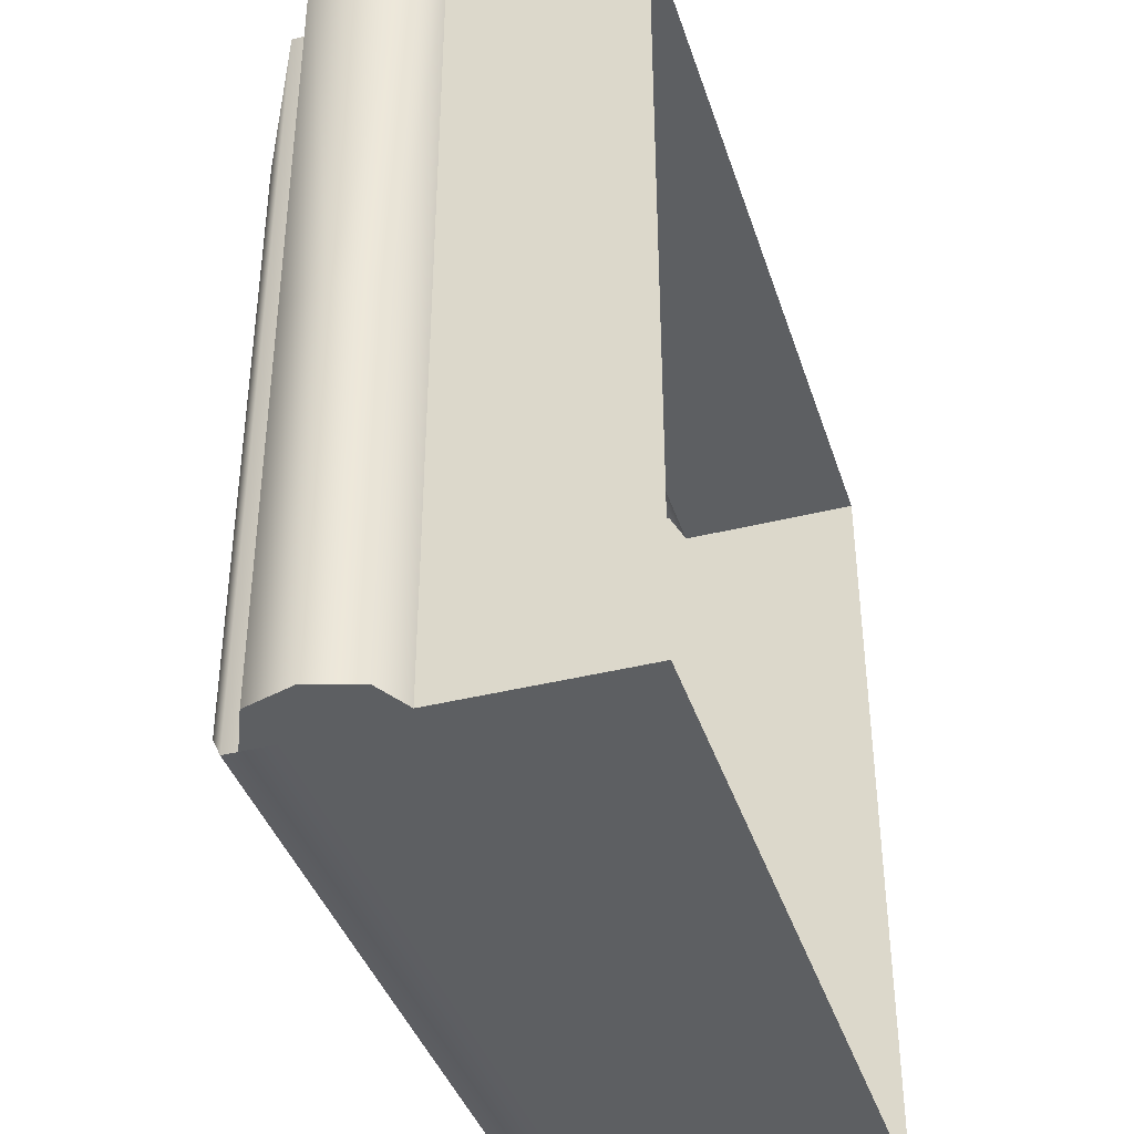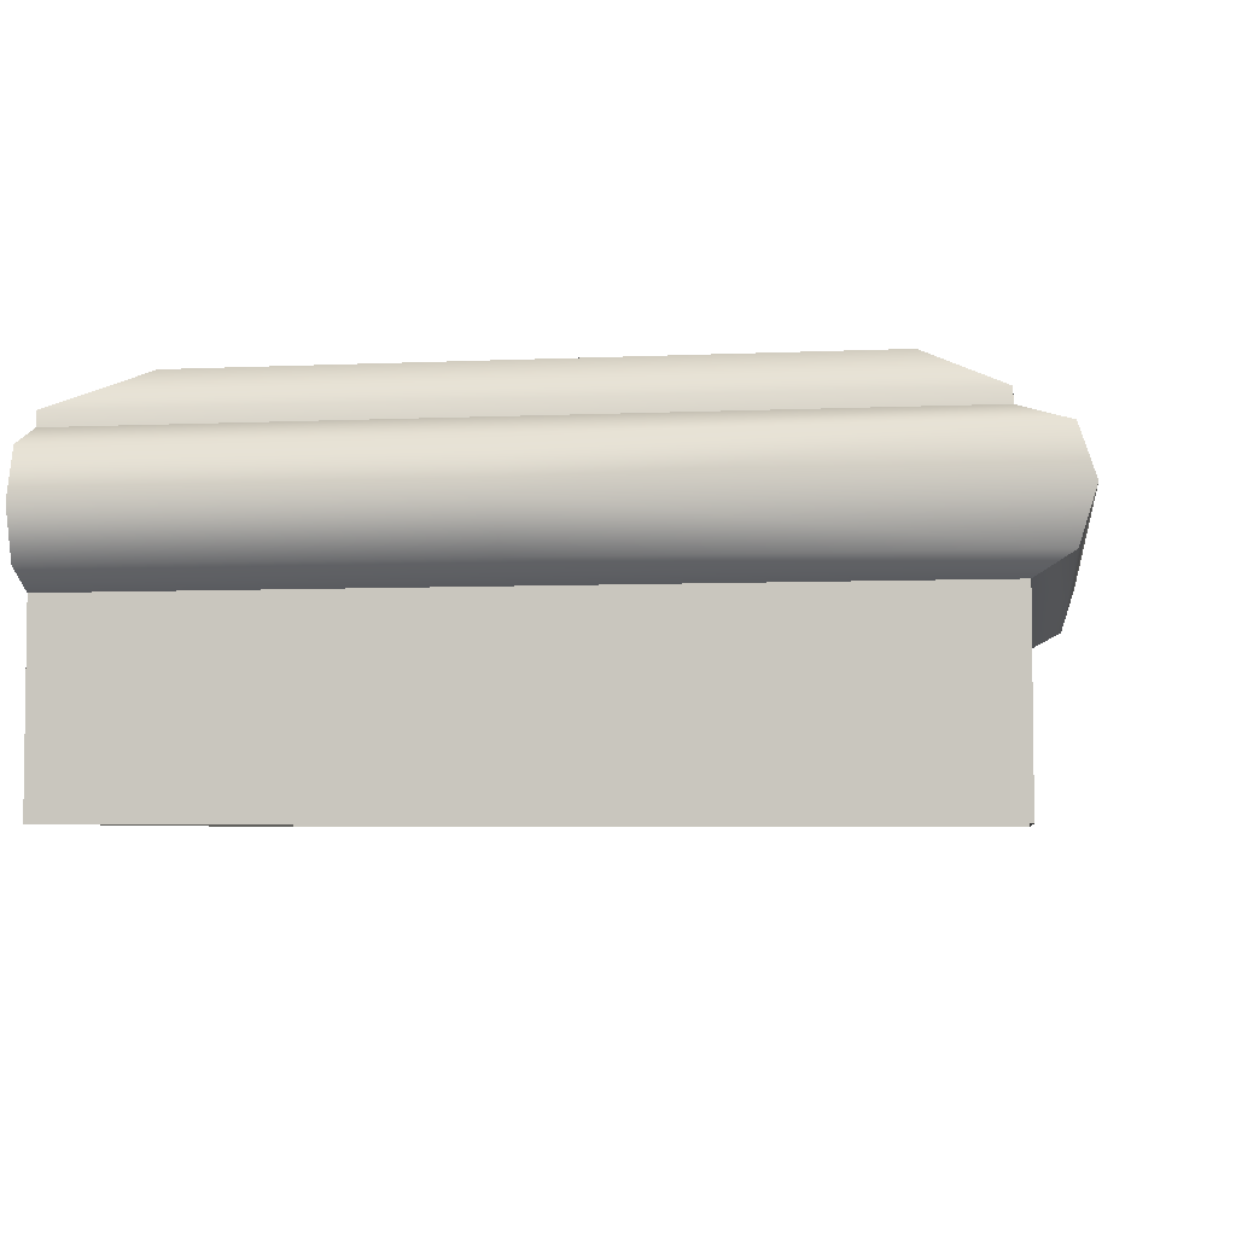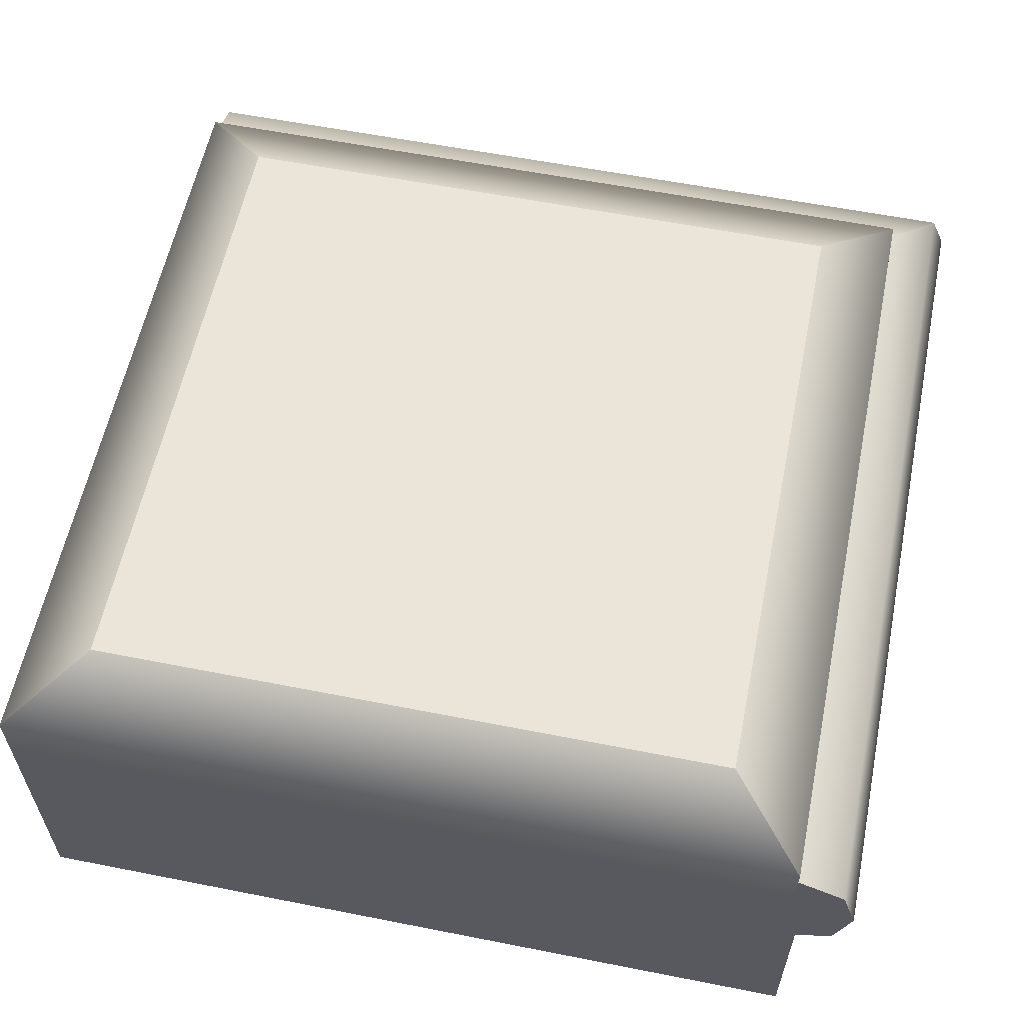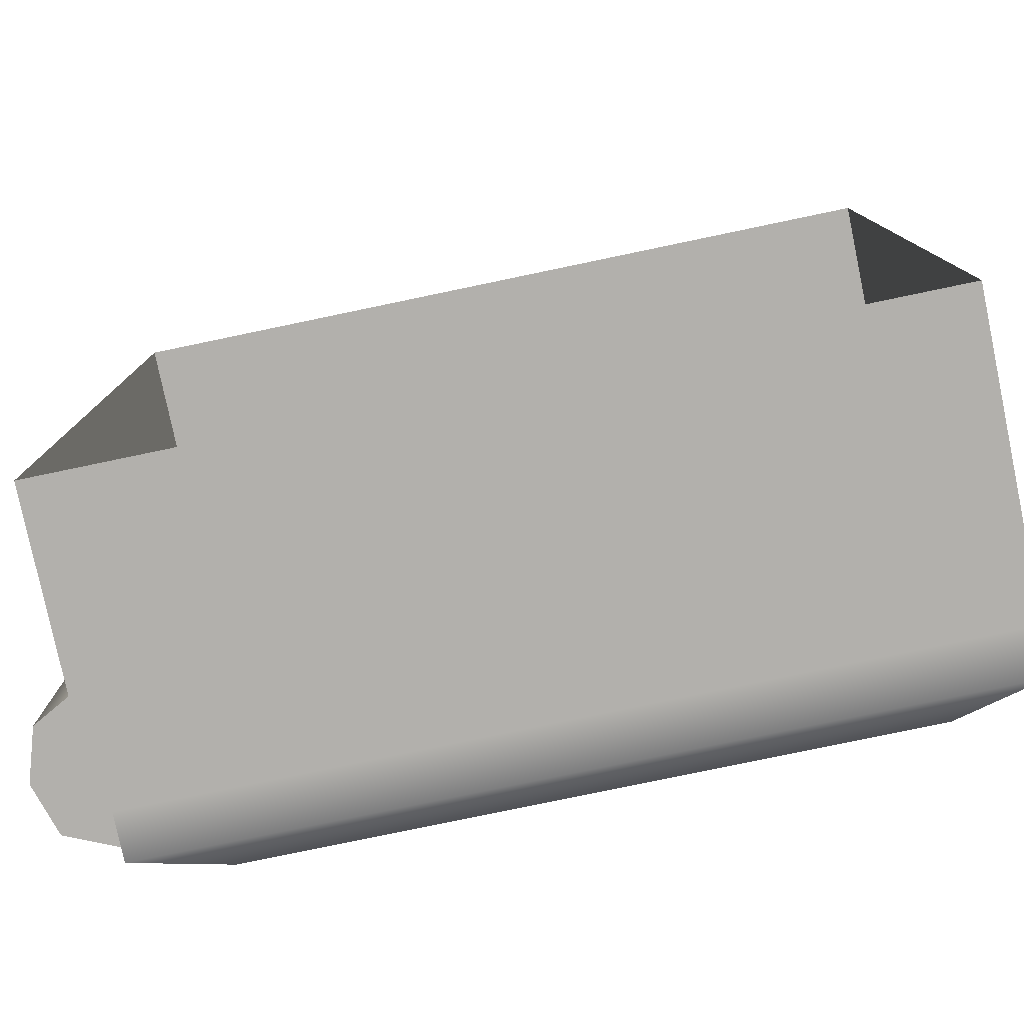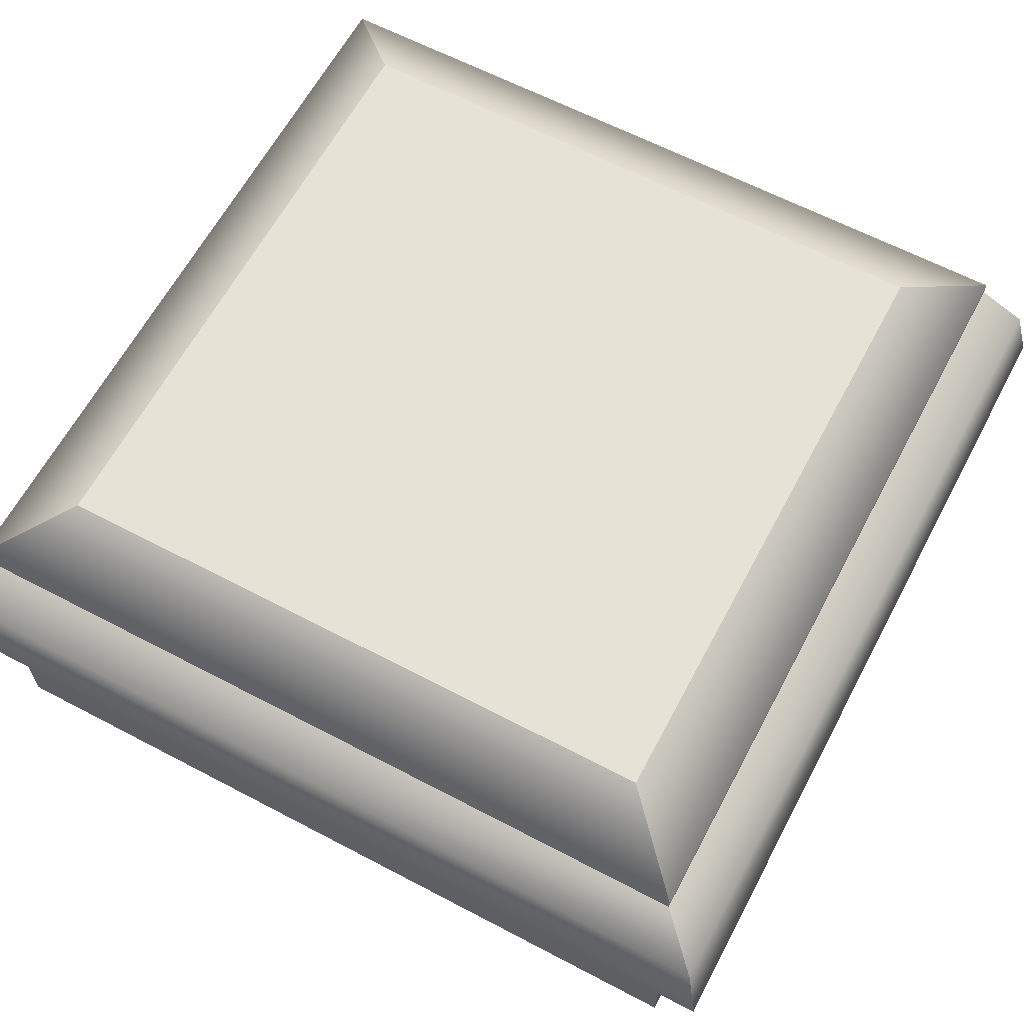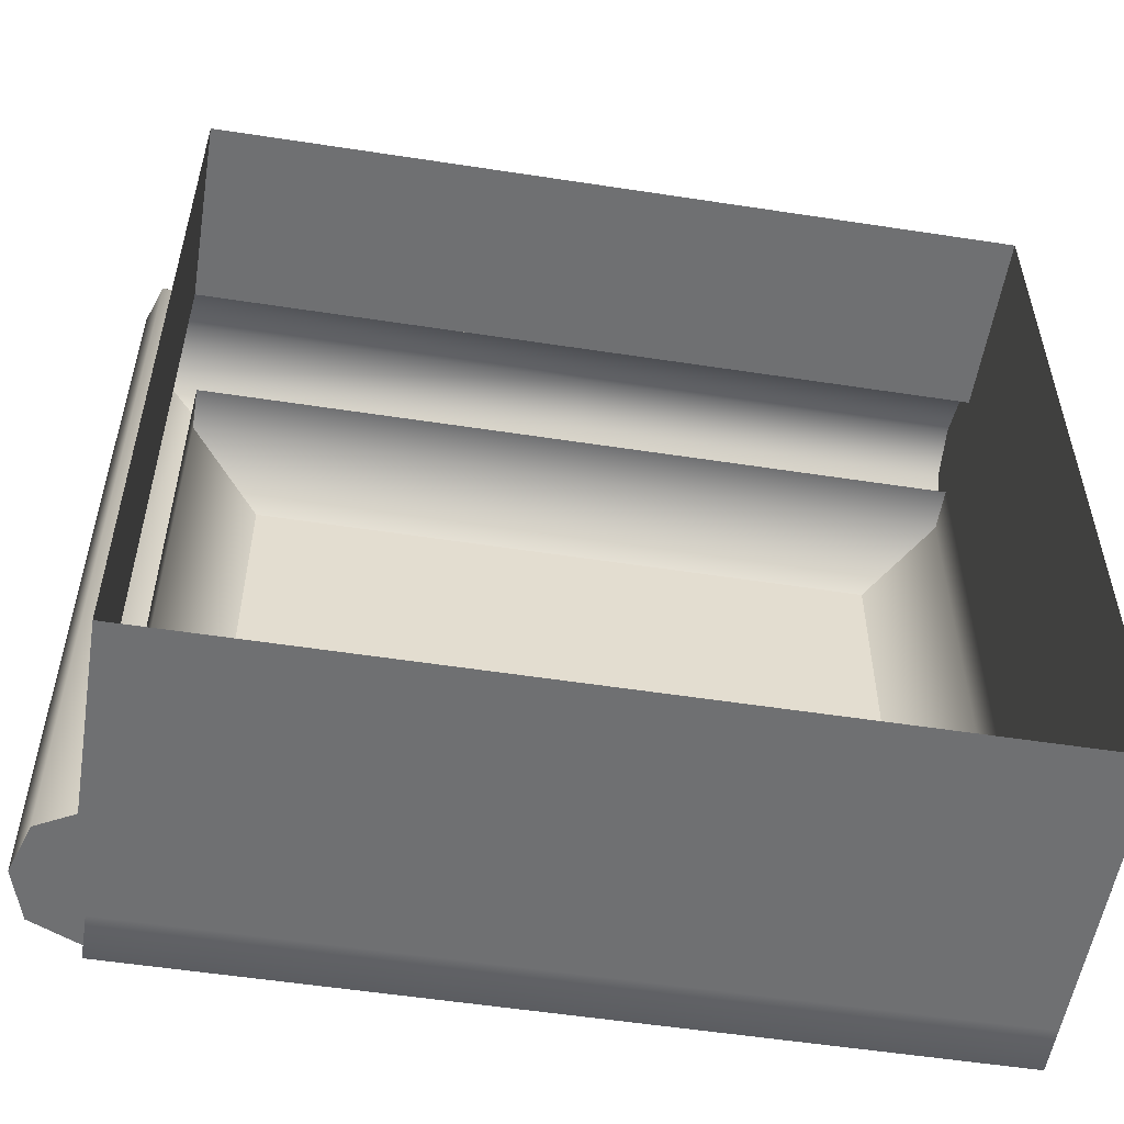
<metadata>
{"format":"obj","ext":"obj","renderer":"f3d","projection":"perspective","resolution":1024,"background":"white","views":[{"elev":-39.6,"azim":-72.7,"up":"+Z"},{"elev":-4.7,"azim":-81.4,"up":"+Y"},{"elev":58.9,"azim":-168.5,"up":"+Y"},{"elev":-78.8,"azim":11.8,"up":"+Z"},{"elev":63.1,"azim":-62.0,"up":"+Y"},{"elev":-54.8,"azim":-9.2,"up":"+Z"}]}
</metadata>
<code>
o pool_pool_Plane.009
v 0.2843 -0.009455 -0.5
v 0.3 0 -0.5
v 0.2881 -0.02177 -0.5
v 0.5 0 -0.3
v 0.5 -0.009455 -0.2843
v 0.5 -0.02177 -0.2881
v 0.5 -0.07372 -0.5
v 0.297 -0.07372 -0.5
v 0.297 -0.02655 -0.5
v 0.2881 0.002865 -0.5
v 0.5 0 -0.5
v 0.3 0.008095 -0.5
v 0.5 -0.02655 -0.297
v 0.5 -0.07372 -0.297
v 0.5 -0.07372 -0.5
v 0.5 0 -0.5
v 0.5 0.008095 -0.3
v 0.5 0.002865 -0.2881
v 0.2881 -0.02177 -0.4
v 0.297 -0.02655 -0.297
v 0.2881 -0.02177 -0.2881
v 0.3 0.008095 -0.3
v 0.2881 0.002865 -0.4
v 0.2881 0.002865 -0.2881
v 0.2843 -0.009455 -0.4
v 0.2843 -0.009455 -0.2843
v 0.2881 -0.02177 -0.4
v 0.297 -0.02655 -0.5
v 0.297 -0.02655 -0.4
v 0.3 0.008095 -0.4
v 0.2881 0.002865 -0.5
v 0.2881 0.002865 -0.4
v 0.2843 -0.009455 -0.4
v 0.2881 -0.02177 -0.5
v 0.297 -0.02655 -0.297
v 0.4 -0.02177 -0.2881
v 0.2881 -0.02177 -0.2881
v 0.4 0.002865 -0.2881
v 0.3 0.008095 -0.3
v 0.2881 0.002865 -0.2881
v 0.4 -0.009455 -0.2843
v 0.2843 -0.009455 -0.2843
v 0.297 -0.07372 -0.5
v 0.297 -0.02655 -0.4
v 0.297 -0.02655 -0.5
v 0.297 -0.07372 -0.4
v 0.297 -0.02655 -0.297
v 0.297 -0.02655 -0.4
v 0.297 -0.07372 -0.297
v 0.4 -0.02655 -0.297
v 0.297 -0.02655 -0.297
v 0.4 -0.07372 -0.297
v 0.5 -0.02655 -0.297
v 0.4 -0.02655 -0.297
v 0.4 -0.02655 -0.297
v 0.5 -0.02177 -0.2881
v 0.4 -0.02177 -0.2881
v 0.5 0.002865 -0.2881
v 0.4 0.008095 -0.3
v 0.4 0.002865 -0.2881
v 0.4 -0.009455 -0.2843
v 0.3195 0.02315 -0.3195
v 0.4805 0.02315 -0.4805
v 0.3195 0.02315 -0.4805
v 0.3 0.01167 -0.5
v 0.5 0 -0.5
v 0.3 0 -0.5
v 0.5 0 -0.3
v 0.3 0.01167 -0.3
v 0.3 0 -0.3
v 0.3195 0.02315 -0.4805
v 0.5 0.01167 -0.5
v 0.4805 0.02315 -0.3195
v 0.5 0.01167 -0.3
v 0.4805 0.02315 -0.4805
v 0.5 0.01167 -0.3
v 0.5 0.01167 -0.5
v 0.3 0.01167 -0.3
v 0.3195 0.02315 -0.4805
v 0.3 0.01167 -0.5
v 0.5 0 -0.5
v 0.5 0 -0.3
v 0.3 0 -0.3
v 0.3 0 -0.5
v 0.297 -0.02655 -0.4
v 0.3 0.008095 -0.4
v 0.3 0.008095 -0.5
v 0.2843 -0.009455 -0.5
v 0.4 -0.02655 -0.297
v 0.4 0.008095 -0.3
v 0.297 -0.07372 -0.4
v 0.297 -0.07372 -0.297
v 0.4 -0.07372 -0.297
v 0.5 -0.07372 -0.297
v 0.5 -0.02655 -0.297
v 0.5 0.008095 -0.3
v 0.5 -0.009455 -0.2843
v 0.4805 0.02315 -0.3195
v 0.4805 0.02315 -0.4805
v 0.3195 0.02315 -0.3195
v 0.4805 0.02315 -0.3195
v 0.3195 0.02315 -0.3195
f 1 2 3
f 4 5 6
f 7 8 9
f 9 3 2
f 1 10 2
f 2 11 9
f 10 12 2
f 7 9 11
f 13 14 15
f 15 16 13
f 4 17 18
f 18 5 4
f 6 13 4
f 16 4 13
f 19 20 21
f 22 23 24
f 21 25 19
f 24 25 26
f 27 28 29
f 30 31 32
f 33 34 27
f 31 33 32
f 35 36 37
f 38 39 40
f 37 41 42
f 40 41 38
f 43 44 45
f 46 47 48
f 49 50 51
f 52 53 54
f 55 56 57
f 58 59 60
f 56 61 57
f 61 58 60
f 62 63 64
f 65 66 67
f 68 69 70
f 71 72 65
f 73 69 74
f 75 76 77
f 78 79 80
f 81 76 82
f 83 80 84
f 19 85 20
f 22 86 23
f 21 26 25
f 24 23 25
f 27 34 28
f 30 87 31
f 33 88 34
f 31 88 33
f 35 89 36
f 38 90 39
f 37 36 41
f 40 42 41
f 43 91 44
f 46 92 47
f 49 93 50
f 52 94 53
f 55 95 56
f 58 96 59
f 56 97 61
f 61 97 58
f 62 98 63
f 65 72 66
f 68 74 69
f 71 99 72
f 73 100 69
f 75 101 76
f 78 102 79
f 81 77 76
f 83 78 80

</code>
